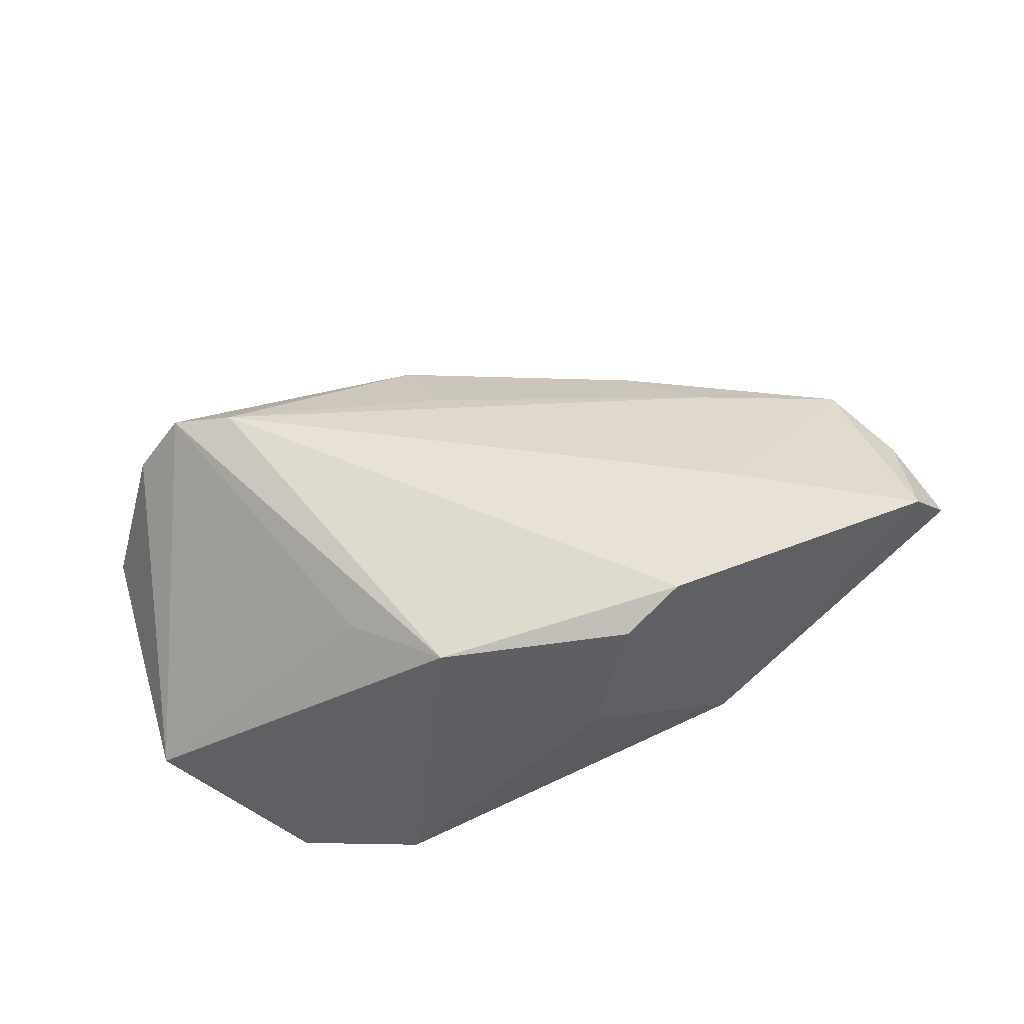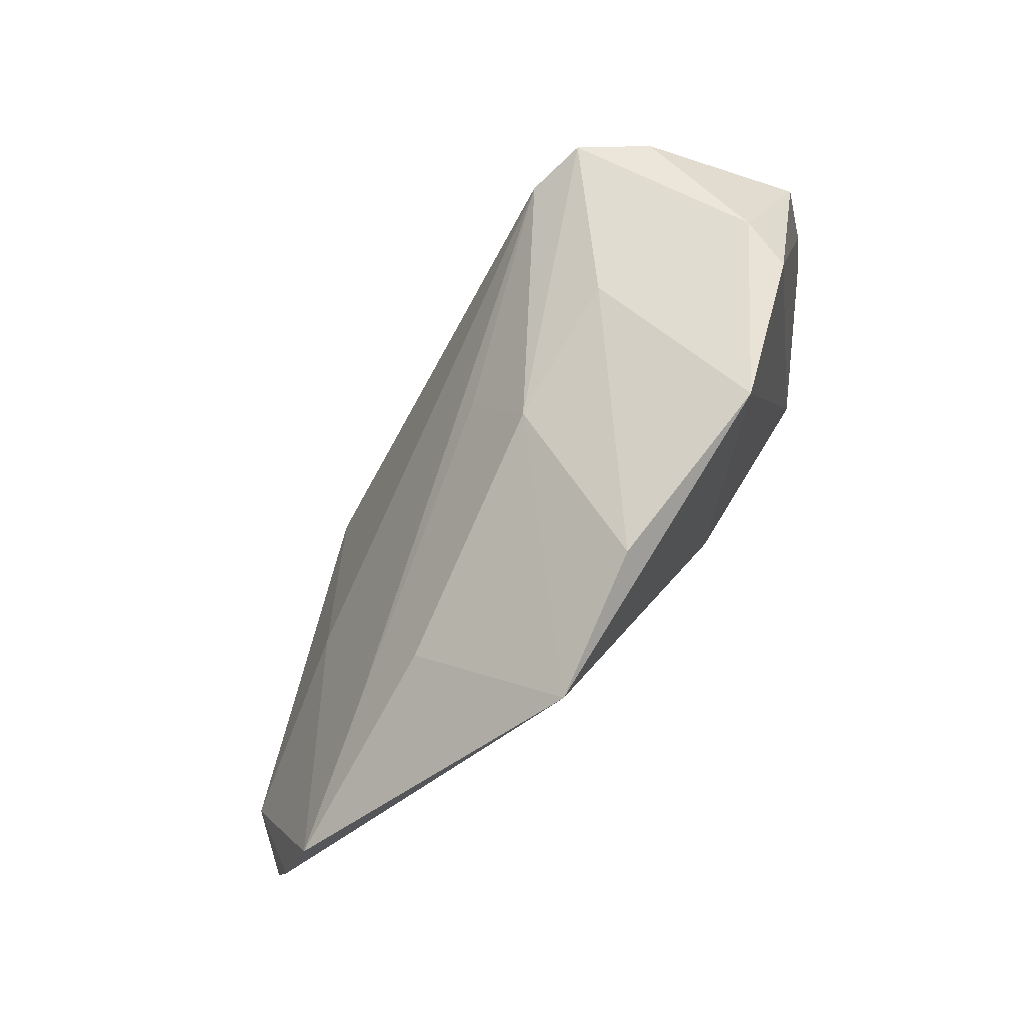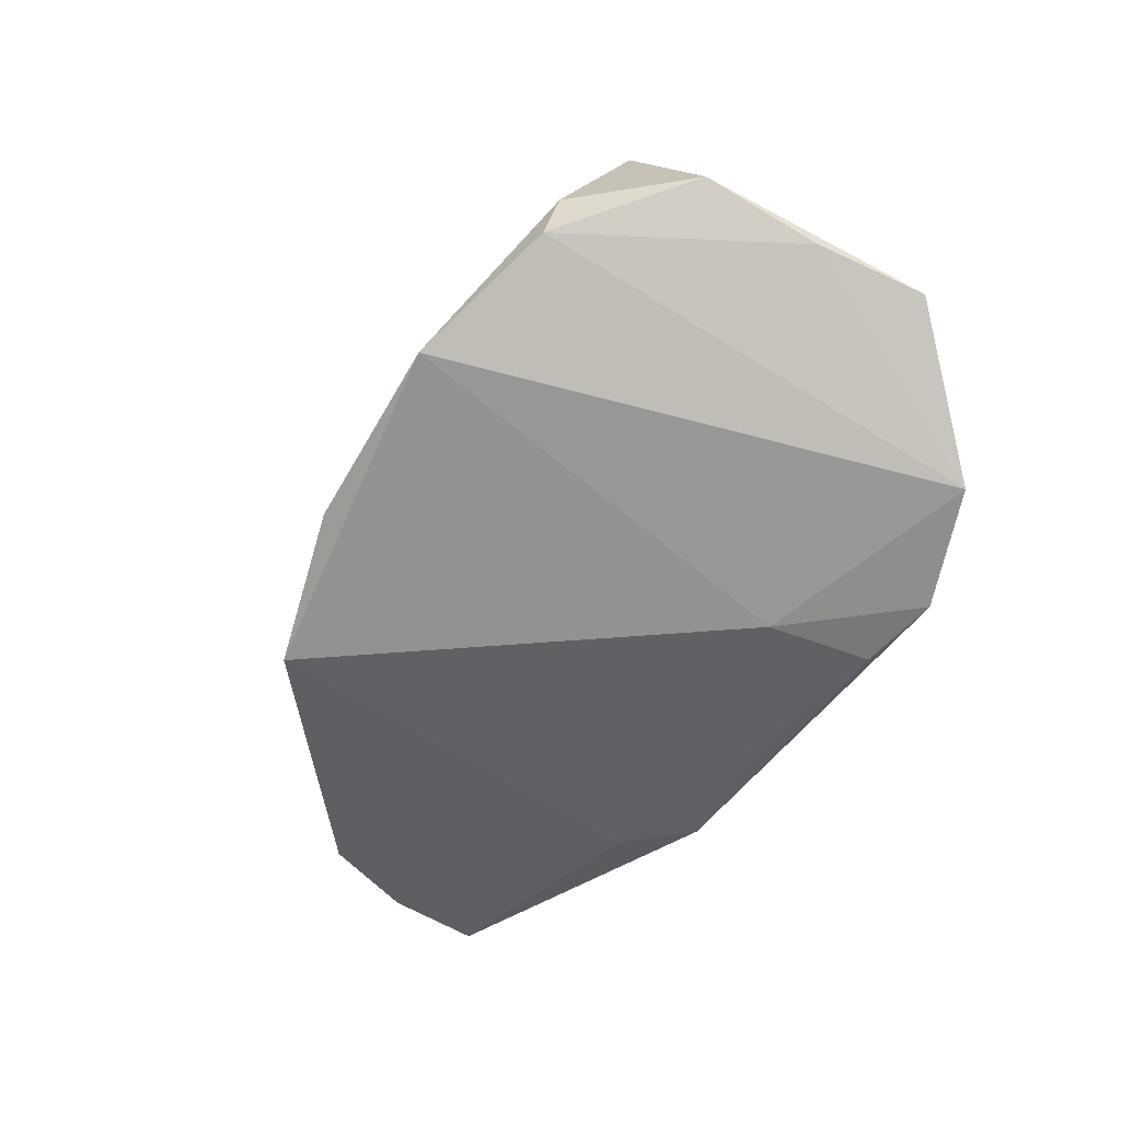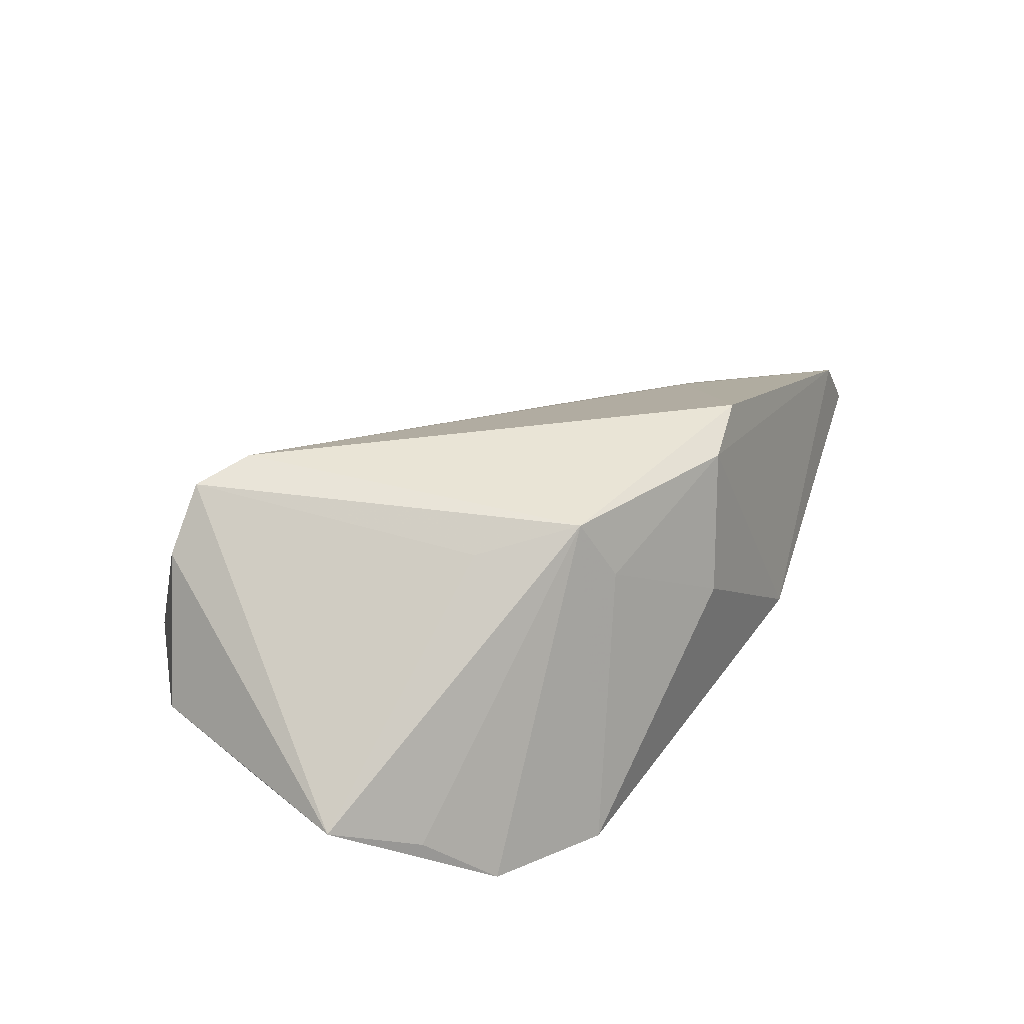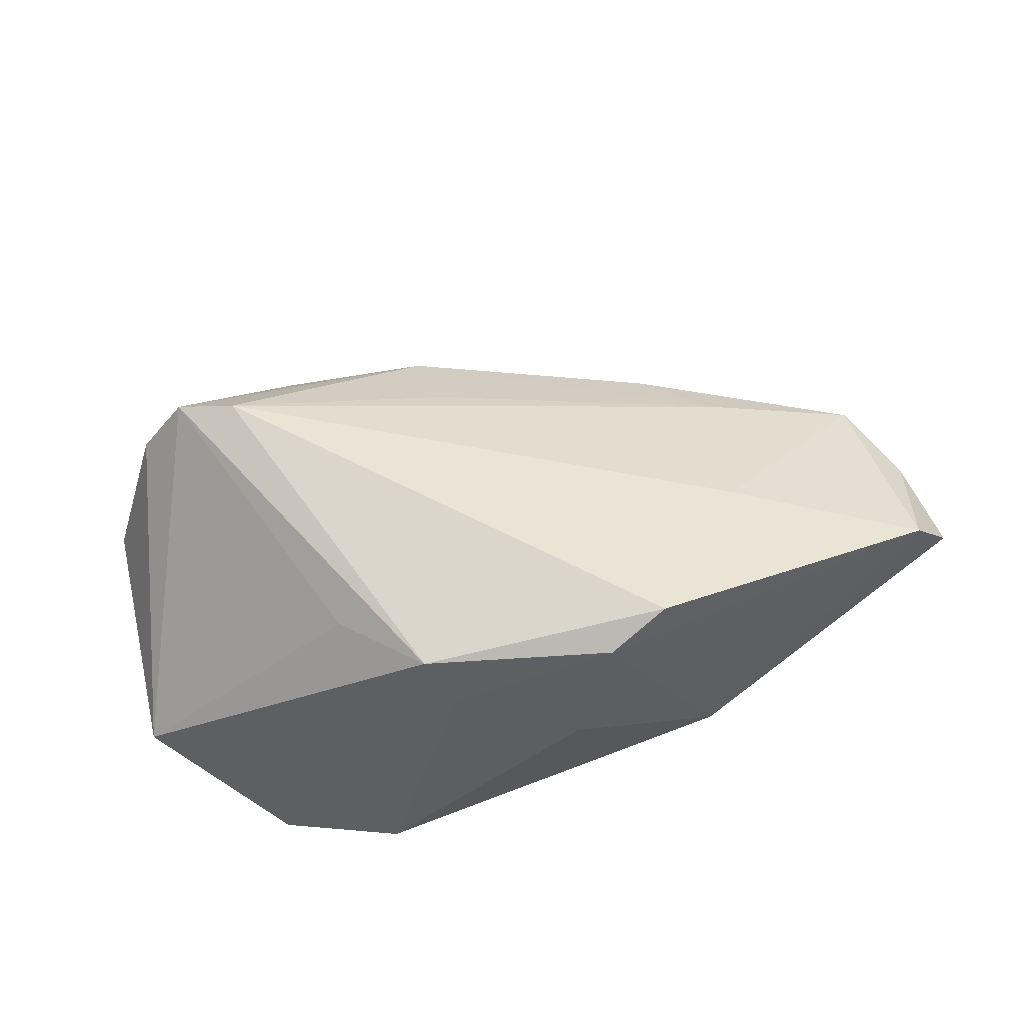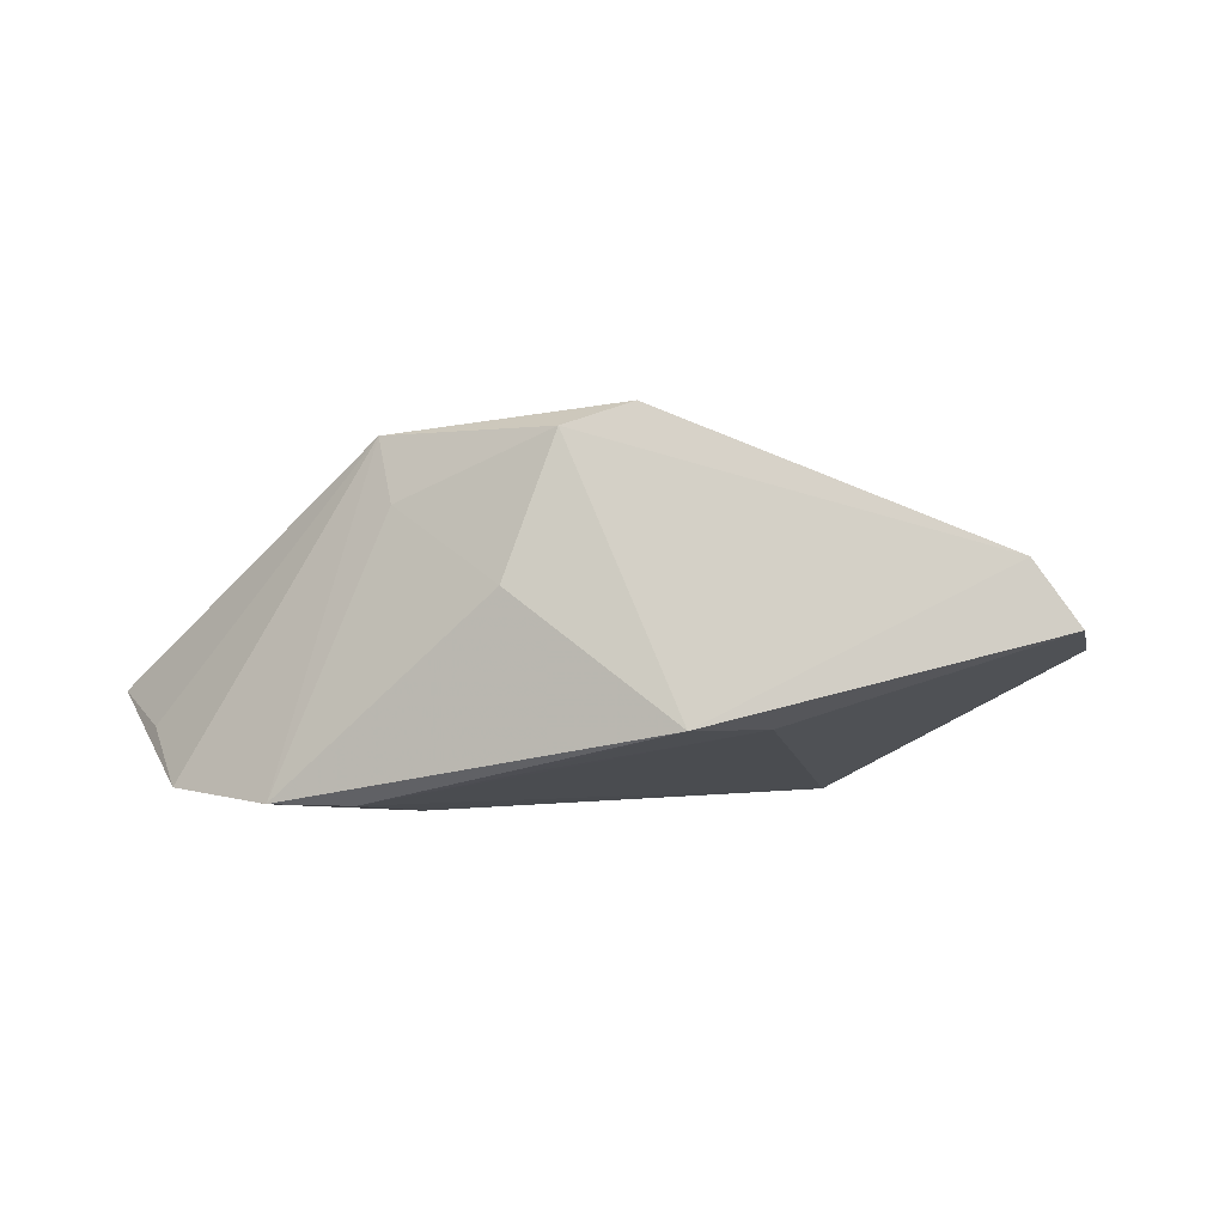
<metadata>
{"format":"obj","ext":"obj","renderer":"f3d","projection":"perspective","resolution":1024,"background":"white","views":[{"elev":64.0,"azim":-22.5,"up":"+Z"},{"elev":76.4,"azim":126.7,"up":"+Y"},{"elev":-61.3,"azim":-123.7,"up":"+Z"},{"elev":35.7,"azim":-54.8,"up":"+Z"},{"elev":66.9,"azim":-18.4,"up":"+Z"},{"elev":-0.1,"azim":17.0,"up":"+Z"}]}
</metadata>
<code>
v -0.0412 0.02529 0.01541
v -0.02777 0.02243 0.02507
v -0.04429 -0.01839 -0.01109
v -0.01604 0.03949 -0.01721
v -0.01259 -0.03034 -0.01907
v -0.05293 -0.00978 -0.007097
v 0.0009067 0.03007 0.005734
v 0.0107 -0.02819 0.02354
v 0.01899 -0.02546 0.02635
v -0.0346 0.03409 -0.01012
v -0.03695 0.03334 -0.00299
v 0.03415 -0.02404 -0.01008
v 0.005149 -0.03202 0.005764
v 0.0266 -0.03202 -0.009964
v 0.03349 0.01956 -0.0007913
v -0.03499 0.02563 0.02311
v 0.04169 0.01076 0.002683
v 0.006458 -0.02921 -0.01515
v 0.02794 0.03206 -0.02069
v -0.01013 -0.01623 -0.02069
v -0.01354 -0.02176 0.02341
v 0.03638 -0.007976 0.01462
v 0.06234 0.005345 -0.003068
v 0.009287 0.03768 -0.01655
v 0.06737 -0.01983 0.000834
v 0.06161 -0.0201 0.008814
v -0.02299 -0.03202 -0.01898
v 0.001827 0.02003 0.01362
v -0.01043 -0.02548 0.01516
v -0.02264 -0.01138 0.01973
v -0.05065 0.004653 -0.006222
v -0.03806 -0.02582 -0.01785
v 0.06633 -0.006903 -0.001432
v -0.04929 0.0203 -0.003202
v -0.01835 0.03188 0.007776
f 20 32 4
f 4 19 20
f 33 19 23
f 6 34 31
f 31 32 6
f 2 21 9
f 9 21 8
f 4 11 35
f 24 19 4
f 24 7 19
f 4 35 24
f 24 35 7
f 15 23 19
f 19 7 15
f 15 17 23
f 7 17 15
f 10 11 4
f 34 11 10
f 10 31 34
f 4 32 10
f 32 31 10
f 6 32 3
f 3 21 6
f 32 21 3
f 8 21 29
f 32 20 27
f 27 21 32
f 27 29 21
f 33 23 26
f 8 14 26
f 26 9 8
f 28 7 2
f 2 17 28
f 28 17 7
f 1 11 34
f 1 34 6
f 6 21 30
f 13 14 8
f 13 27 14
f 8 29 13
f 29 27 13
f 5 27 20
f 14 27 5
f 5 20 19
f 19 12 5
f 14 12 25
f 33 26 25
f 25 26 14
f 25 19 33
f 25 12 19
f 22 26 23
f 22 17 2
f 23 17 22
f 2 9 22
f 9 26 22
f 16 1 6
f 6 30 16
f 16 21 2
f 16 30 21
f 2 7 16
f 7 35 16
f 16 35 11
f 11 1 16
f 18 12 14
f 14 5 18
f 18 5 12

</code>
